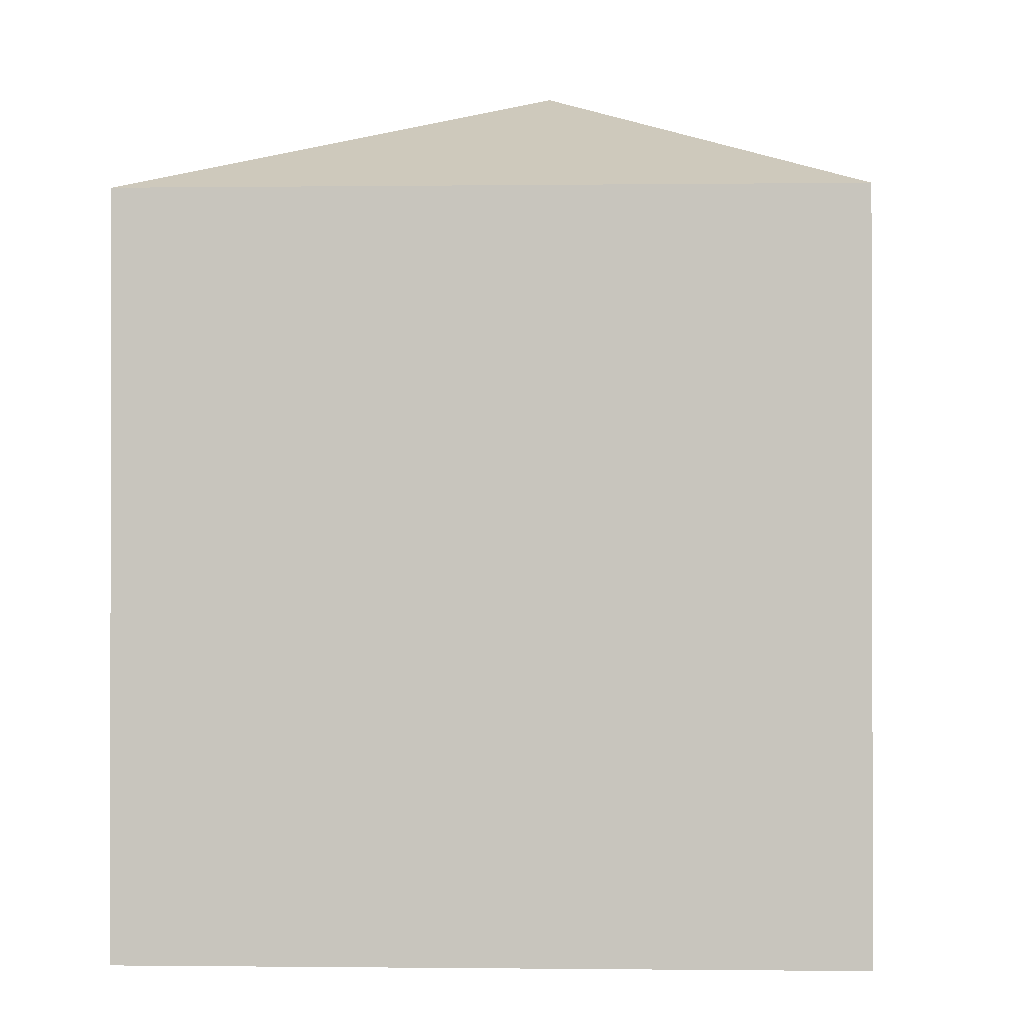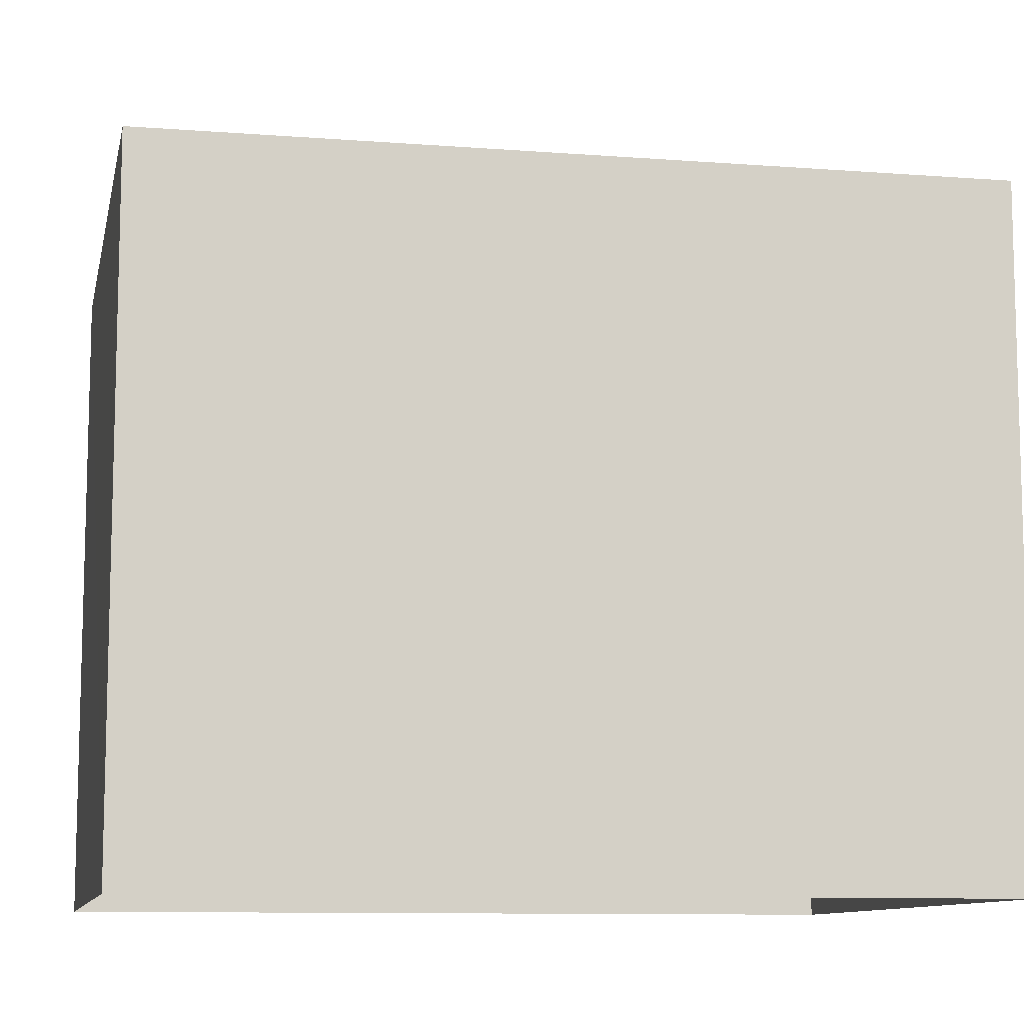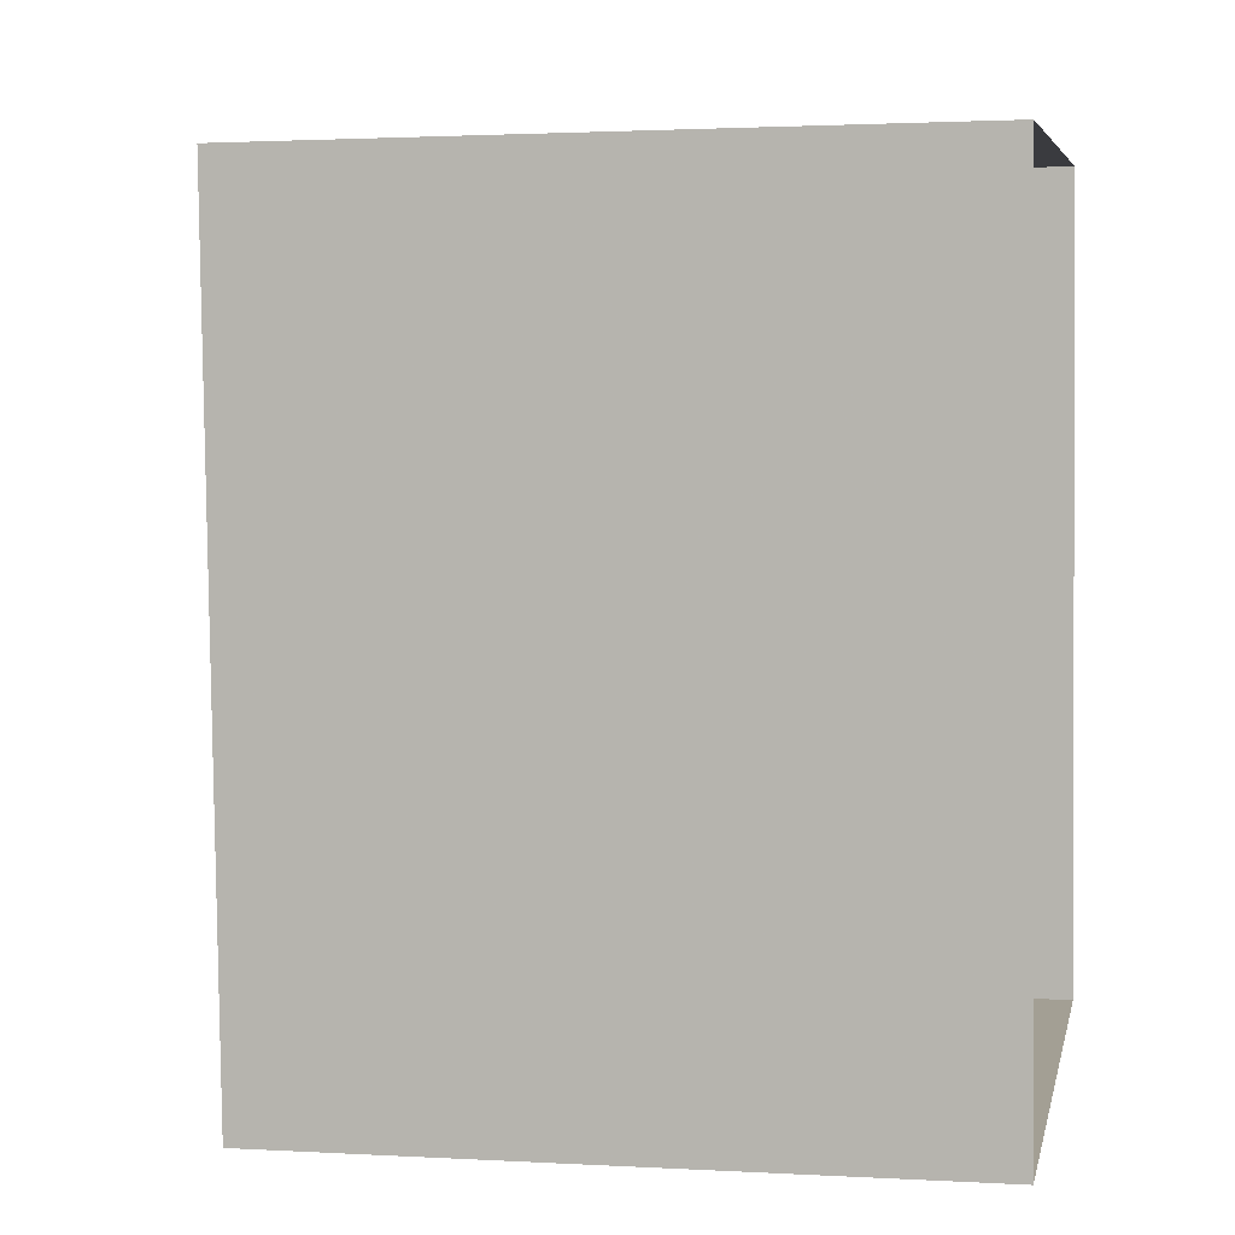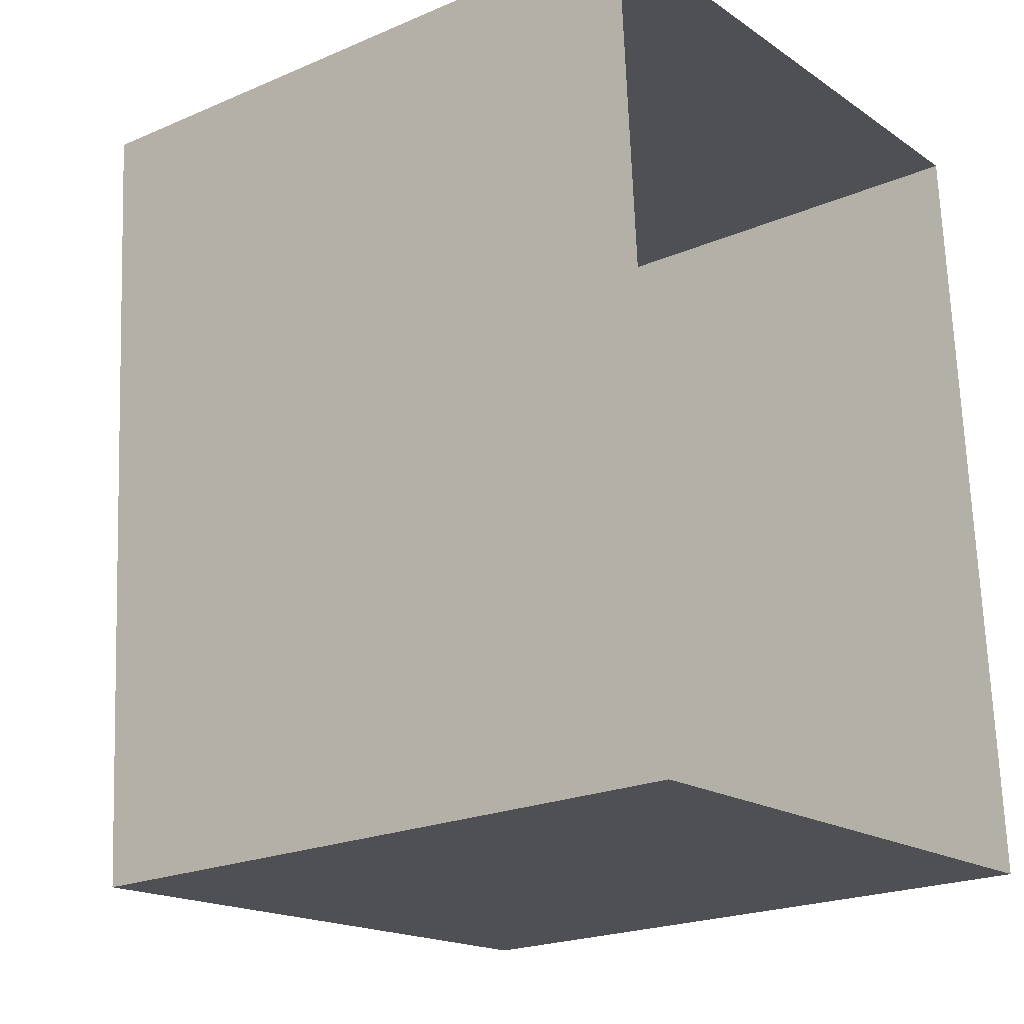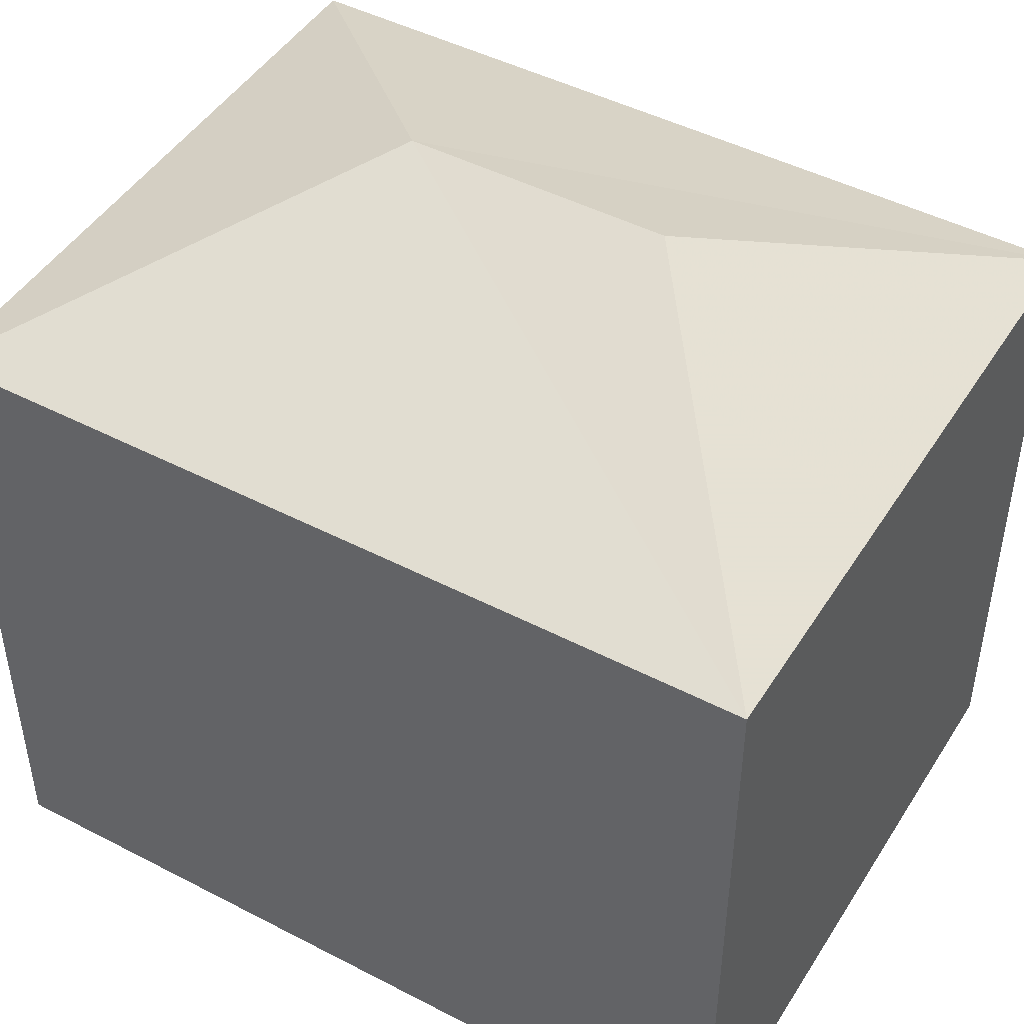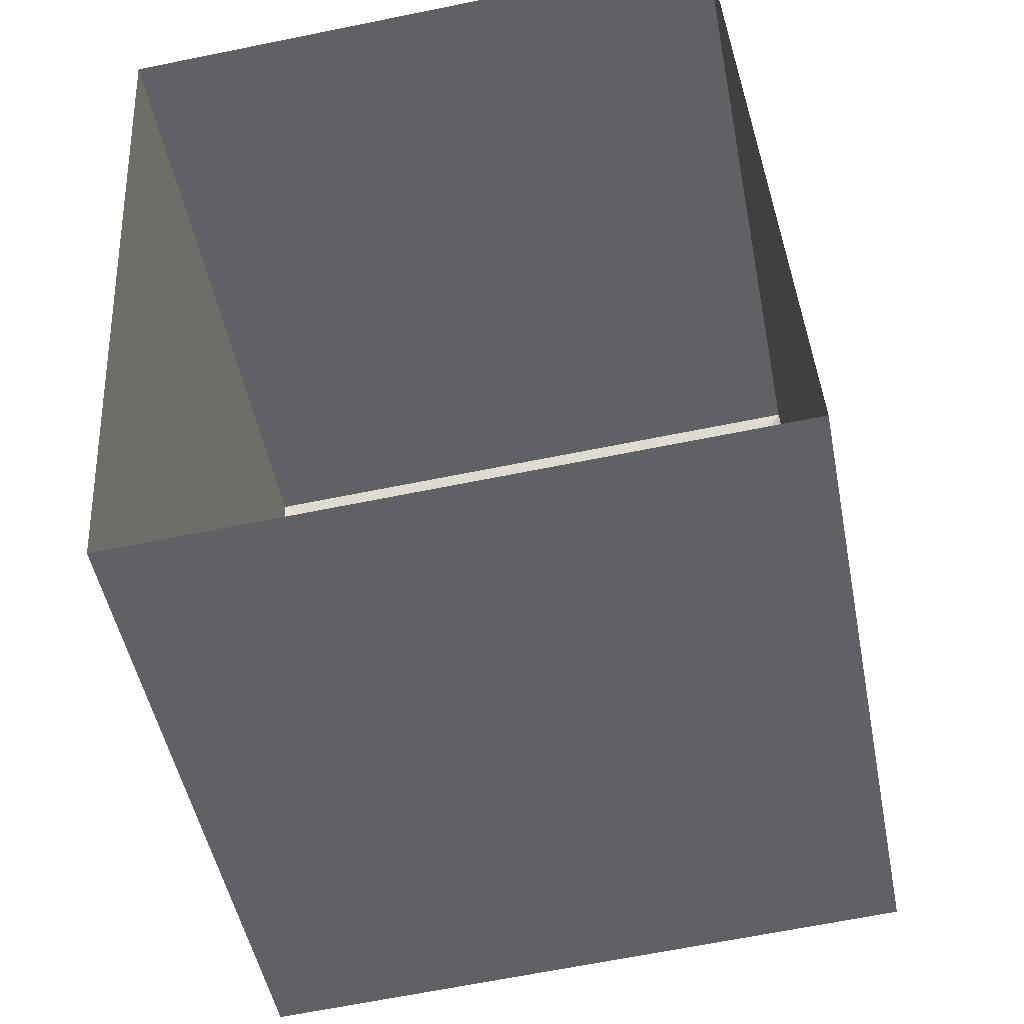
<metadata>
{"format":"obj","ext":"obj","renderer":"f3d","projection":"perspective","resolution":1024,"background":"white","views":[{"elev":-0.8,"azim":179.1,"up":"+Z"},{"elev":-10.0,"azim":75.0,"up":"+Z"},{"elev":1.9,"azim":101.6,"up":"+Y"},{"elev":-21.7,"azim":127.1,"up":"+Y"},{"elev":46.5,"azim":117.0,"up":"+Z"},{"elev":-48.8,"azim":-169.2,"up":"+Y"}]}
</metadata>
<code>
v -3.73e+05 -1.035e+05 30.54
v -3.73e+05 -1.035e+05 30.54
v -3.73e+05 -1.035e+05 30.54
v -3.73e+05 -1.035e+05 30.54
v -3.73e+05 -1.035e+05 41.76
v -3.73e+05 -1.035e+05 40.04
v -3.73e+05 -1.035e+05 41.76
v -3.73e+05 -1.035e+05 40.04
v -3.73e+05 -1.035e+05 40.04
v -3.73e+05 -1.035e+05 40.04
f 1 2 3
f 4 1 3
f 5 6 7
f 5 8 6
f 9 10 5
f 7 9 5
f 5 10 8
f 7 6 9
f 8 1 4
f 6 8 4
f 10 3 2
f 10 9 3
f 9 4 3
f 9 6 4
f 10 2 1
f 8 10 1

</code>
